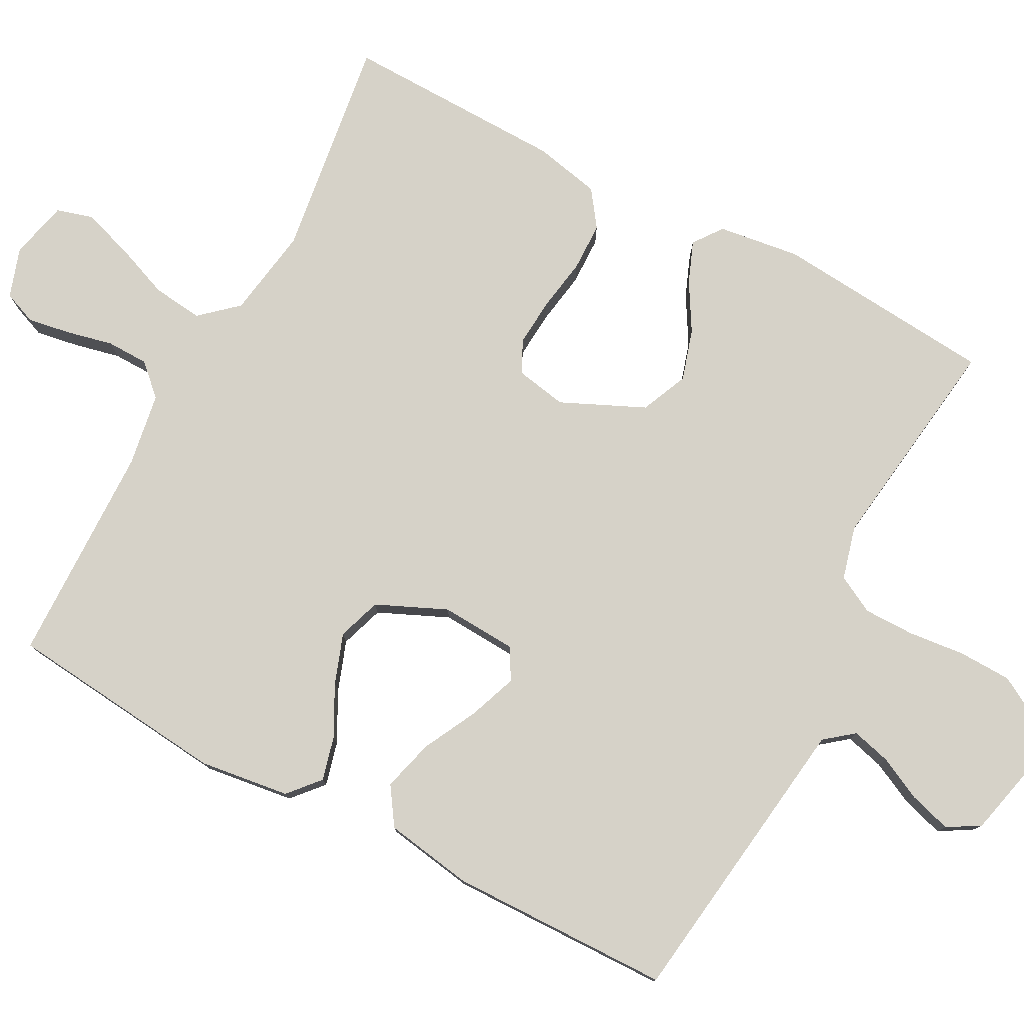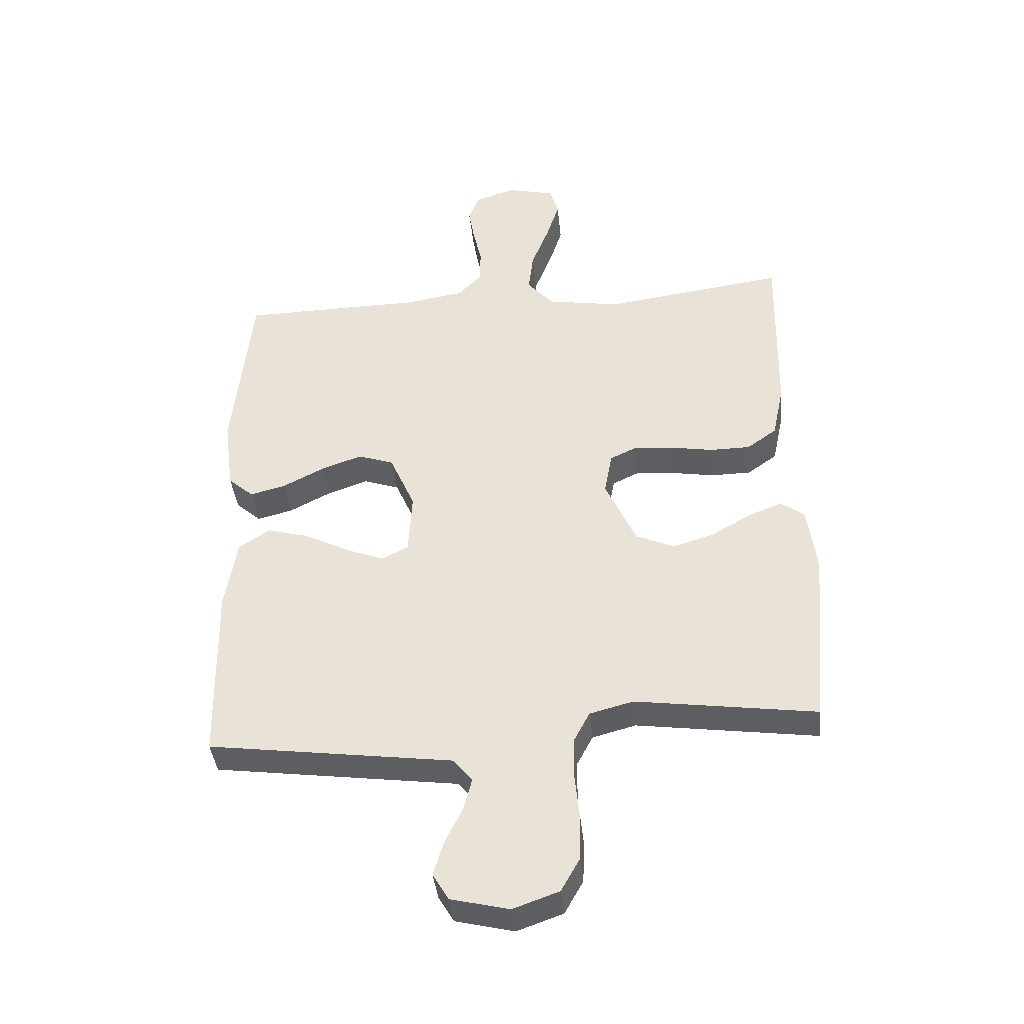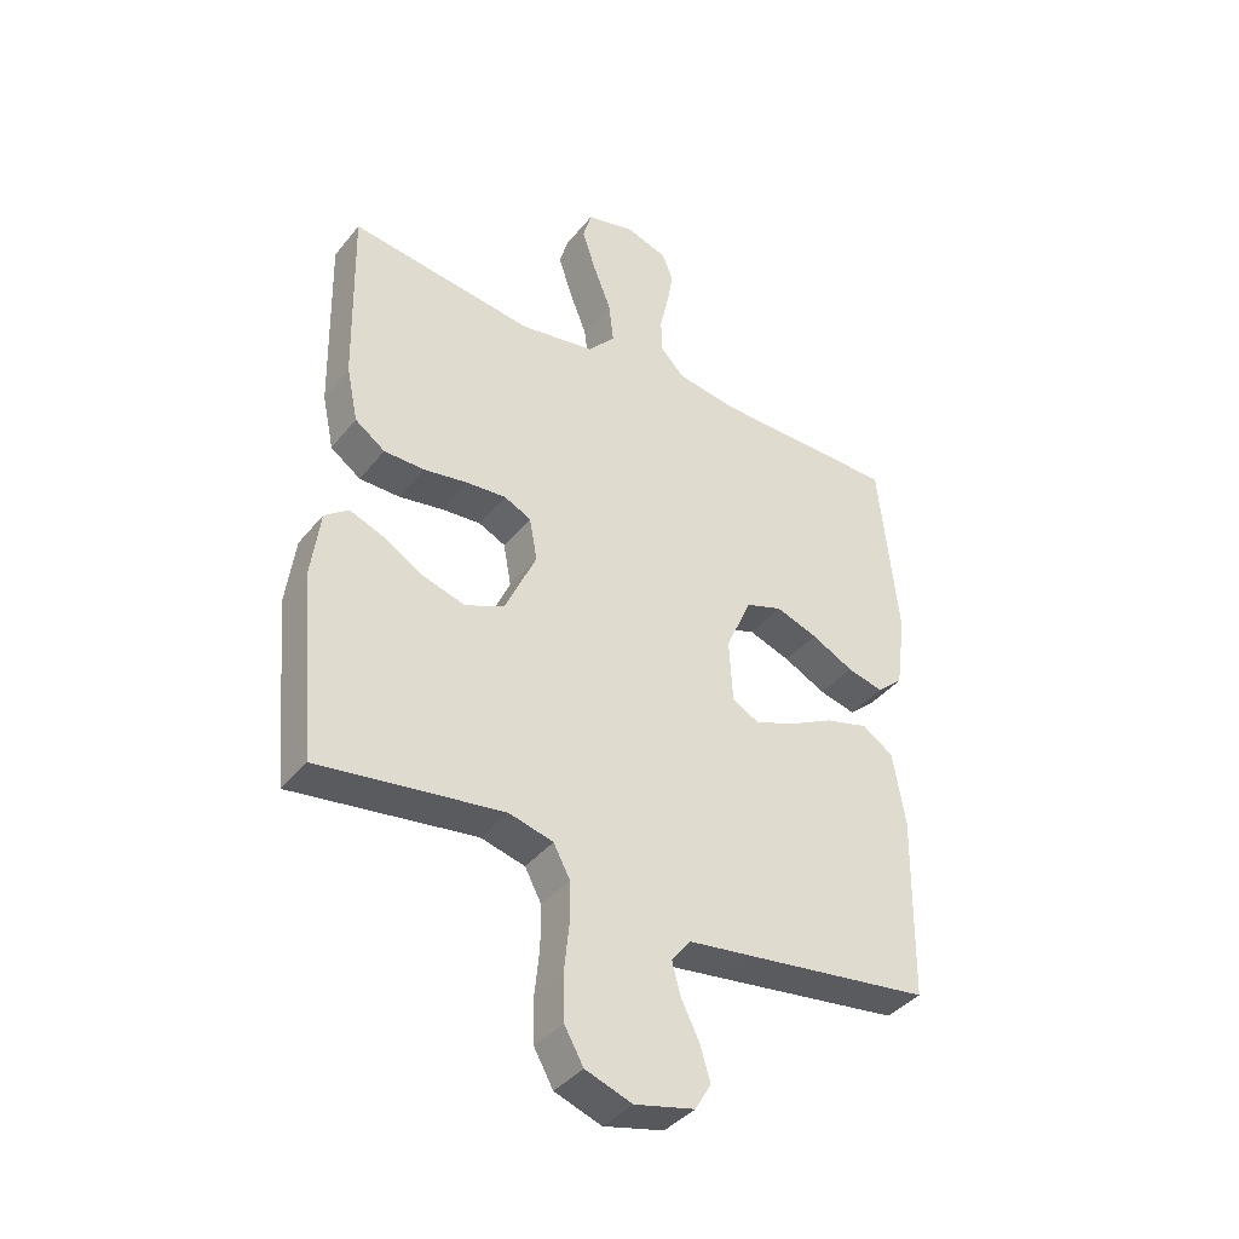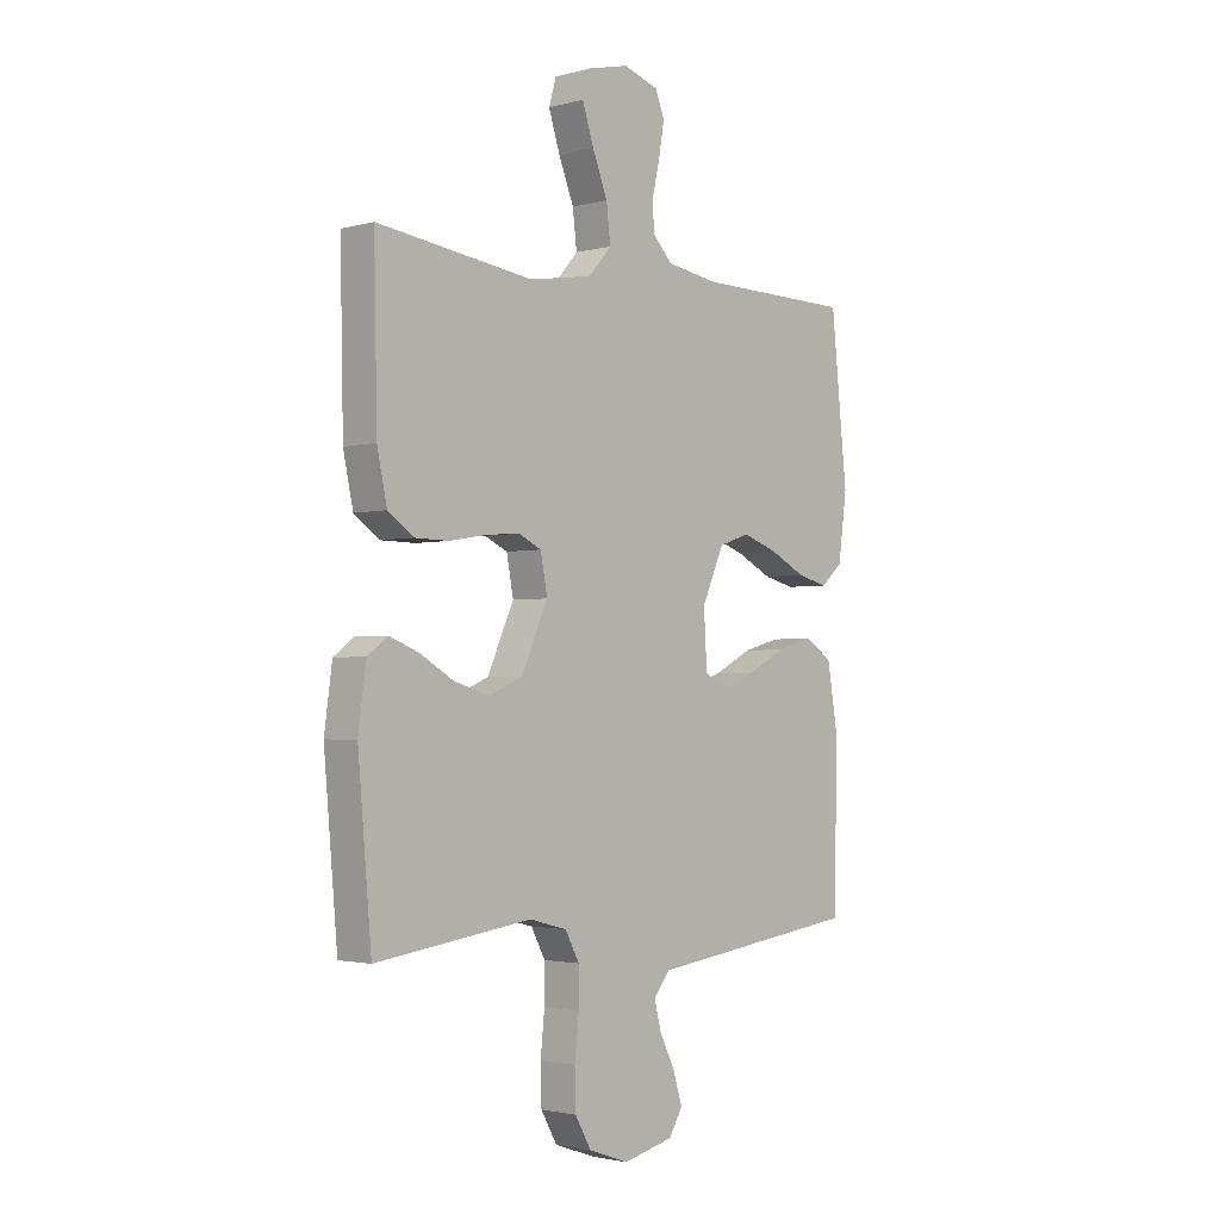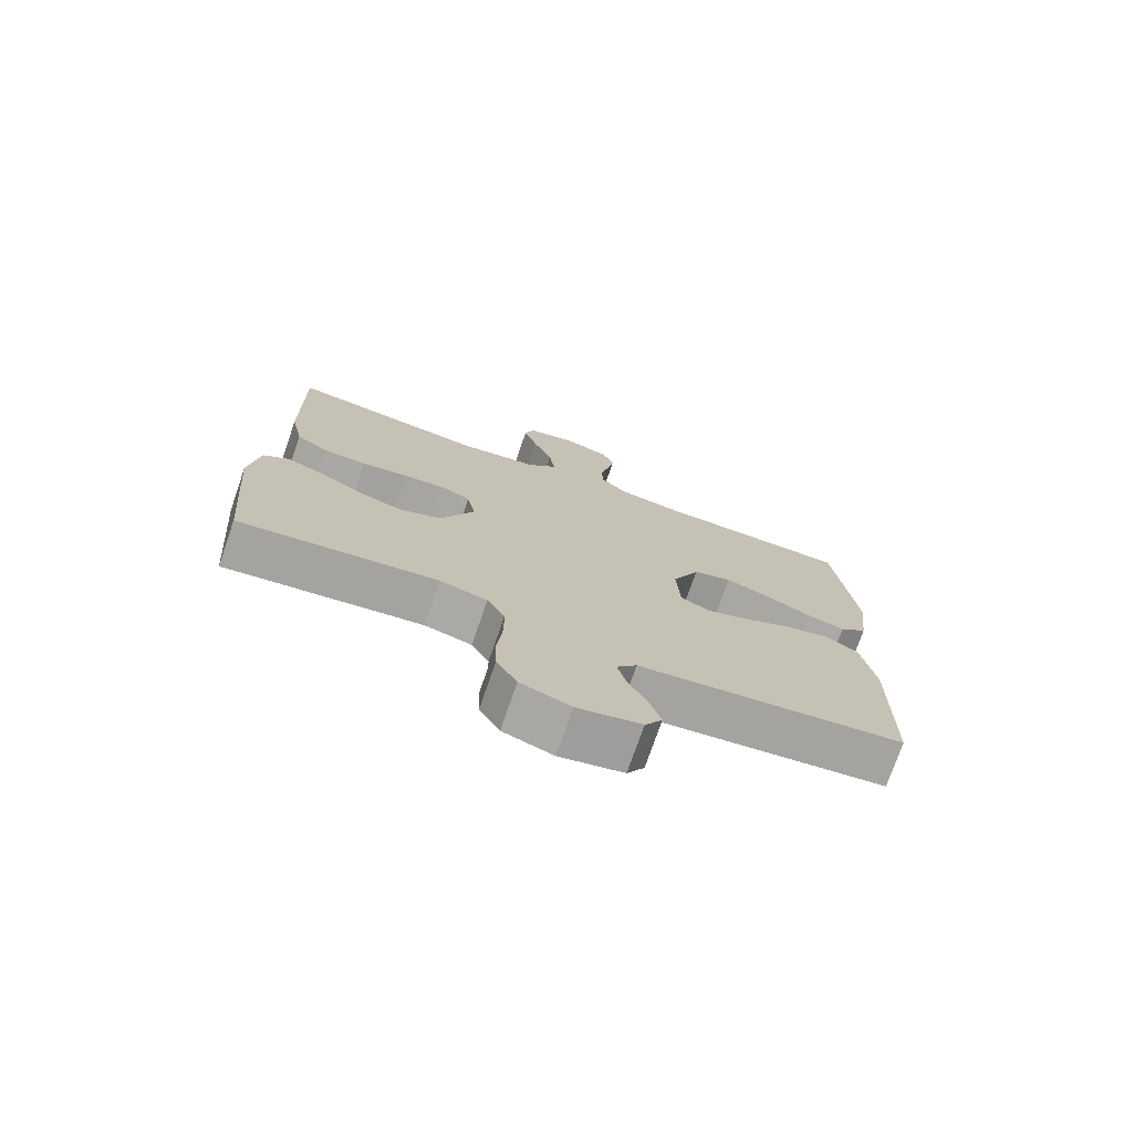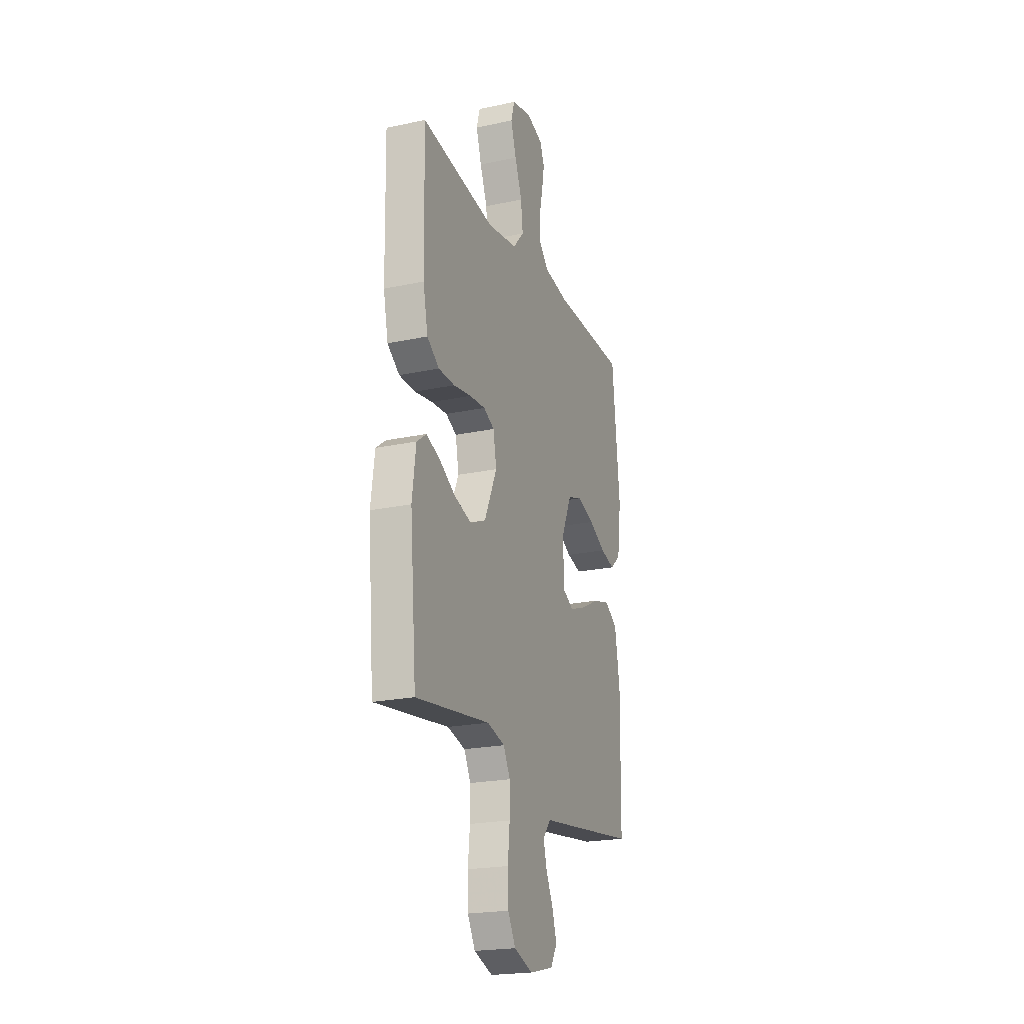
<metadata>
{"format":"obj","ext":"obj","renderer":"f3d","projection":"perspective","resolution":1024,"background":"white","views":[{"elev":78.4,"azim":117.9,"up":"+Y"},{"elev":-39.7,"azim":-174.2,"up":"+Z"},{"elev":-39.3,"azim":-34.5,"up":"+Z"},{"elev":-2.2,"azim":-46.7,"up":"+Z"},{"elev":-75.0,"azim":-19.1,"up":"+Z"},{"elev":-21.7,"azim":-69.3,"up":"+Z"}]}
</metadata>
<code>
v 0.5 0.07 0.5
v 0.531 0.07 0.2
v 0.515 0.07 0.078
v 0.473 0.07 0.041
v 0.414 0.07 0.056
v 0.346 0.07 0.091
v 0.278 0.07 0.115
v 0.219 0.07 0.095
v 0.177 0.07 0
v 0.183 0.07 -0.104
v 0.226 0.07 -0.127
v 0.29 0.07 -0.103
v 0.364 0.07 -0.065
v 0.434 0.07 -0.046
v 0.485 0.07 -0.08
v 0.505 0.07 -0.2
v 0.5 0.07 -0.5
v 0.2 0.07 -0.54
v 0.094 0.07 -0.554
v 0.063 0.07 -0.593
v 0.077 0.07 -0.646
v 0.106 0.07 -0.705
v 0.123 0.07 -0.762
v 0.097 0.07 -0.806
v 0 0.07 -0.829
v -0.076 0.07 -0.802
v -0.107 0.07 -0.747
v -0.109 0.07 -0.675
v -0.101 0.07 -0.598
v -0.101 0.07 -0.529
v -0.128 0.07 -0.478
v -0.2 0.07 -0.459
v -0.5 0.07 -0.5
v -0.526 0.07 -0.2
v -0.511 0.07 -0.089
v -0.472 0.07 -0.06
v -0.416 0.07 -0.082
v -0.351 0.07 -0.12
v -0.282 0.07 -0.141
v -0.218 0.07 -0.113
v -0.167 0.07 0
v -0.18 0.07 0.07
v -0.224 0.07 0.091
v -0.288 0.07 0.086
v -0.36 0.07 0.074
v -0.426 0.07 0.075
v -0.475 0.07 0.11
v -0.494 0.07 0.2
v -0.5 0.07 0.5
v -0.2 0.07 0.459
v -0.078 0.07 0.479
v -0.034 0.07 0.529
v -0.042 0.07 0.597
v -0.071 0.07 0.671
v -0.093 0.07 0.739
v -0.079 0.07 0.788
v 0 0.07 0.807
v 0.067 0.07 0.785
v 0.085 0.07 0.74
v 0.075 0.07 0.681
v 0.061 0.07 0.619
v 0.062 0.07 0.562
v 0.101 0.07 0.521
v 0.2 0.07 0.505
v 0.5 0 0.5
v 0.531 0 0.2
v 0.515 0 0.078
v 0.473 0 0.041
v 0.414 0 0.056
v 0.346 0 0.091
v 0.278 0 0.115
v 0.219 0 0.095
v 0.177 0 0
v 0.183 0 -0.104
v 0.226 0 -0.127
v 0.29 0 -0.103
v 0.364 0 -0.065
v 0.434 0 -0.046
v 0.485 0 -0.08
v 0.505 0 -0.2
v 0.5 0 -0.5
v 0.2 0 -0.54
v 0.094 0 -0.554
v 0.063 0 -0.593
v 0.077 0 -0.646
v 0.106 0 -0.705
v 0.123 0 -0.762
v 0.097 0 -0.806
v 0 0 -0.829
v -0.076 0 -0.802
v -0.107 0 -0.747
v -0.109 0 -0.675
v -0.101 0 -0.598
v -0.101 0 -0.529
v -0.128 0 -0.478
v -0.2 0 -0.459
v -0.5 0 -0.5
v -0.526 0 -0.2
v -0.511 0 -0.089
v -0.472 0 -0.06
v -0.416 0 -0.082
v -0.351 0 -0.12
v -0.282 0 -0.141
v -0.218 0 -0.113
v -0.167 0 0
v -0.18 0 0.07
v -0.224 0 0.091
v -0.288 0 0.086
v -0.36 0 0.074
v -0.426 0 0.075
v -0.475 0 0.11
v -0.494 0 0.2
v -0.5 0 0.5
v -0.2 0 0.459
v -0.078 0 0.479
v -0.034 0 0.529
v -0.042 0 0.597
v -0.071 0 0.671
v -0.093 0 0.739
v -0.079 0 0.788
v 0 0 0.807
v 0.067 0 0.785
v 0.085 0 0.74
v 0.075 0 0.681
v 0.061 0 0.619
v 0.062 0 0.562
v 0.101 0 0.521
v 0.2 0 0.505
f 59 60 61
f 58 59 61
f 57 58 61
f 56 57 61
f 55 56 61
f 54 55 61
f 53 54 61
f 52 53 61 62
f 51 52 62 63
f 48 49 50
f 47 48 50
f 46 47 50
f 45 46 50
f 44 45 50
f 43 44 50 51
f 51 63 64
f 43 51 64
f 42 43 64
f 36 37 38
f 35 36 38
f 34 35 38
f 33 34 38
f 32 33 38
f 31 32 38 39
f 30 31 39 40
f 27 28 29
f 26 27 29
f 25 26 29
f 24 25 29
f 23 24 29
f 22 23 29
f 21 22 29
f 20 21 29 30
f 30 40 41
f 20 30 41
f 19 20 41
f 17 18 19
f 16 17 19
f 15 16 19
f 14 15 19
f 13 14 19
f 12 13 19
f 4 5 6
f 3 4 6
f 2 3 6
f 1 2 6
f 64 1 6
f 64 6 7
f 42 64 7 8
f 41 42 8 9
f 19 41 9 10
f 11 12 19
f 10 11 19
f 125 124 123
f 125 123 122
f 125 122 121
f 125 121 120
f 125 120 119
f 125 119 118
f 125 118 117
f 126 125 117 116
f 127 126 116 115
f 114 113 112
f 114 112 111
f 114 111 110
f 114 110 109
f 114 109 108
f 115 114 108 107
f 128 127 115
f 128 115 107
f 128 107 106
f 102 101 100
f 102 100 99
f 102 99 98
f 102 98 97
f 102 97 96
f 103 102 96 95
f 104 103 95 94
f 93 92 91
f 93 91 90
f 93 90 89
f 93 89 88
f 93 88 87
f 93 87 86
f 93 86 85
f 94 93 85 84
f 105 104 94
f 105 94 84
f 105 84 83
f 83 82 81
f 83 81 80
f 83 80 79
f 83 79 78
f 83 78 77
f 83 77 76
f 70 69 68
f 70 68 67
f 70 67 66
f 70 66 65
f 70 65 128
f 71 70 128
f 72 71 128 106
f 73 72 106 105
f 74 73 105 83
f 83 76 75
f 83 75 74
f 1 65 66 2
f 2 66 67 3
f 3 67 68 4
f 4 68 69 5
f 5 69 70 6
f 6 70 71 7
f 7 71 72 8
f 8 72 73 9
f 9 73 74 10
f 10 74 75 11
f 11 75 76 12
f 12 76 77 13
f 13 77 78 14
f 14 78 79 15
f 15 79 80 16
f 16 80 81 17
f 17 81 82 18
f 18 82 83 19
f 19 83 84 20
f 20 84 85 21
f 21 85 86 22
f 22 86 87 23
f 23 87 88 24
f 24 88 89 25
f 25 89 90 26
f 26 90 91 27
f 27 91 92 28
f 28 92 93 29
f 29 93 94 30
f 30 94 95 31
f 31 95 96 32
f 32 96 97 33
f 33 97 98 34
f 34 98 99 35
f 35 99 100 36
f 36 100 101 37
f 37 101 102 38
f 38 102 103 39
f 39 103 104 40
f 40 104 105 41
f 41 105 106 42
f 42 106 107 43
f 43 107 108 44
f 44 108 109 45
f 45 109 110 46
f 46 110 111 47
f 47 111 112 48
f 48 112 113 49
f 49 113 114 50
f 50 114 115 51
f 51 115 116 52
f 52 116 117 53
f 53 117 118 54
f 54 118 119 55
f 55 119 120 56
f 56 120 121 57
f 57 121 122 58
f 58 122 123 59
f 59 123 124 60
f 60 124 125 61
f 61 125 126 62
f 62 126 127 63
f 63 127 128 64
f 64 128 65 1

</code>
